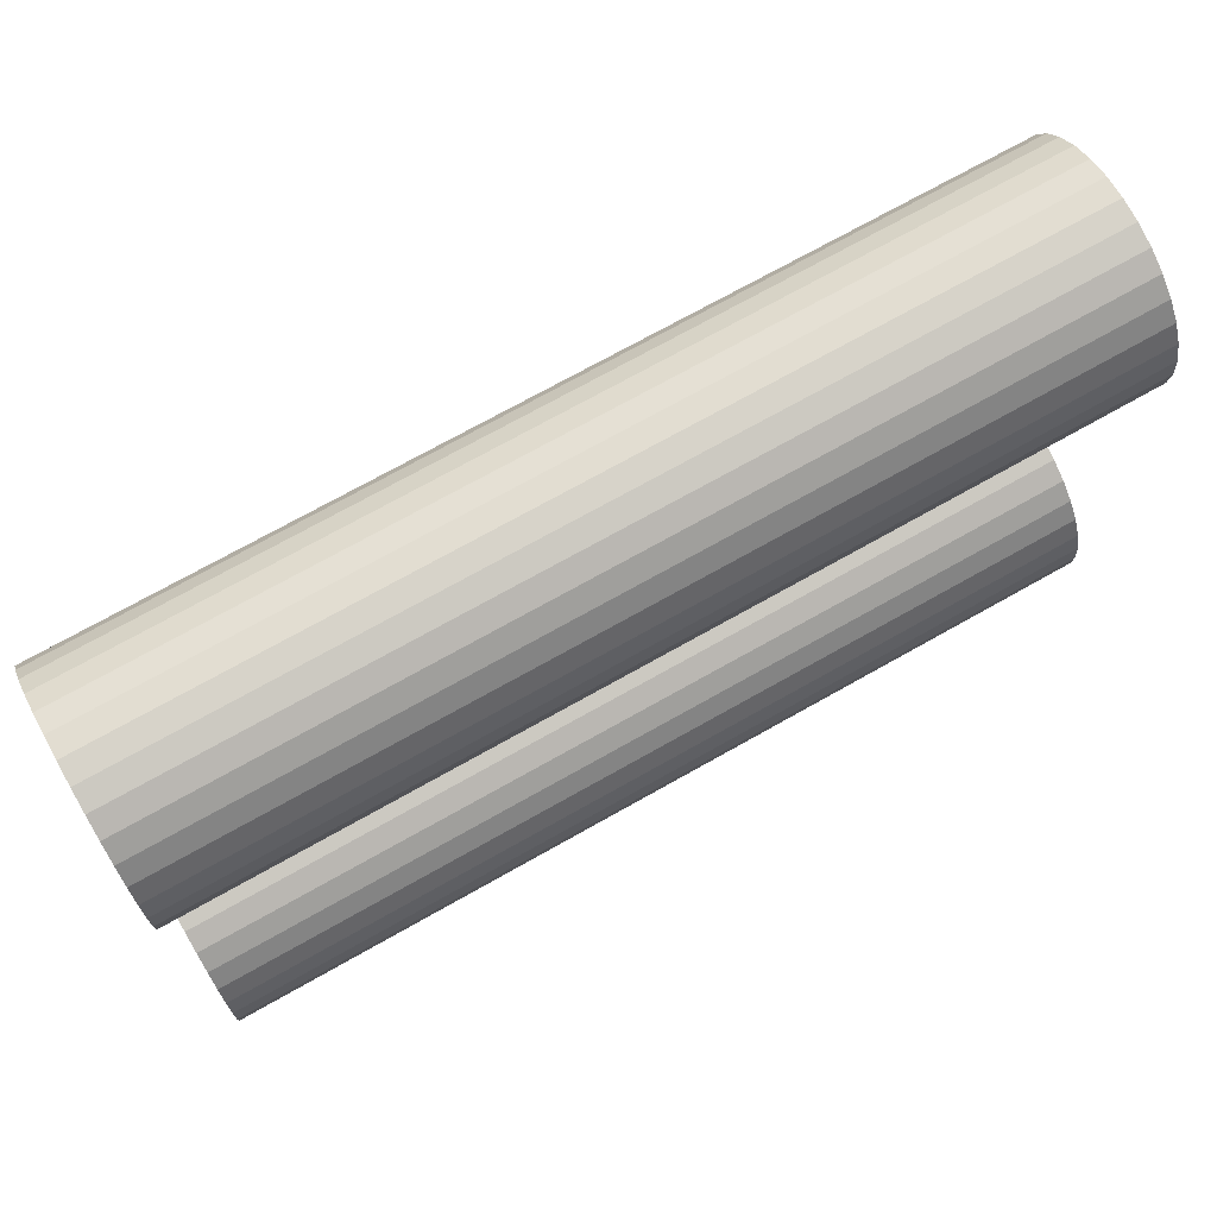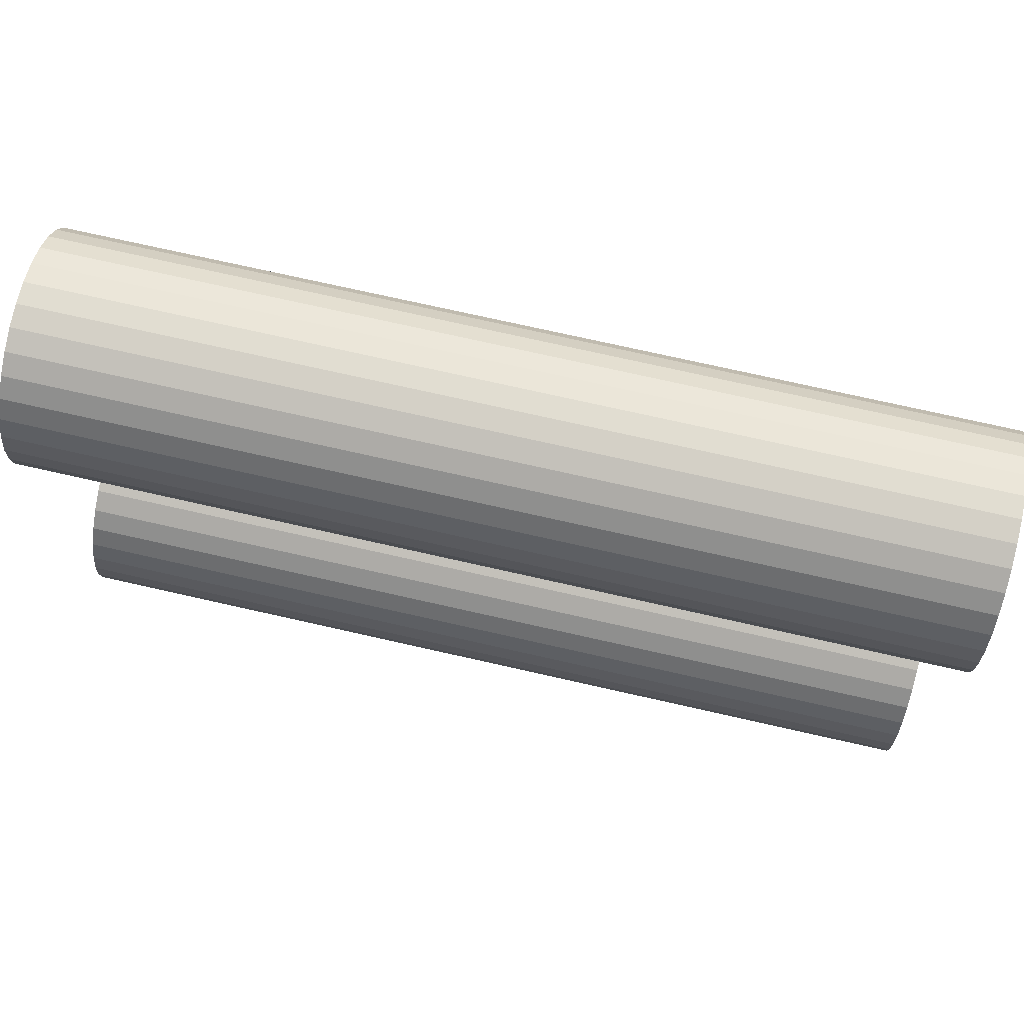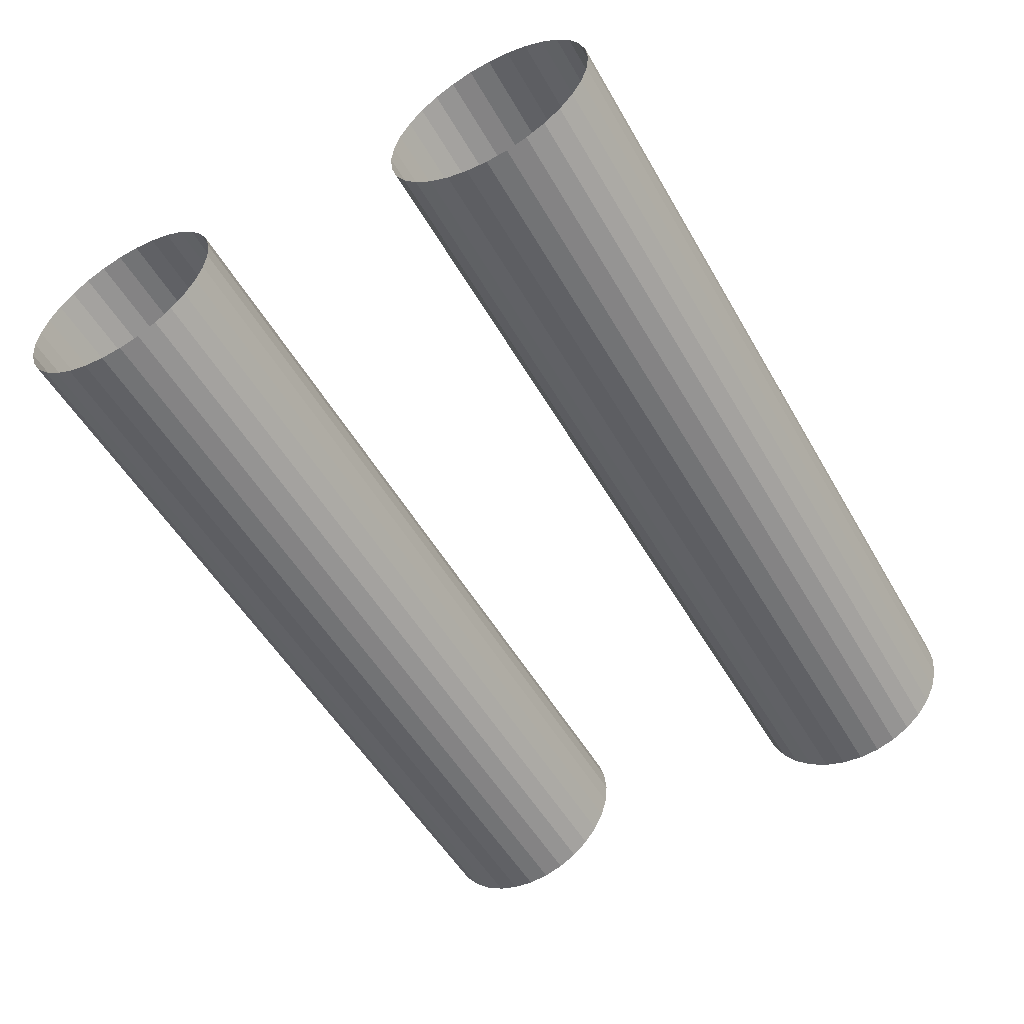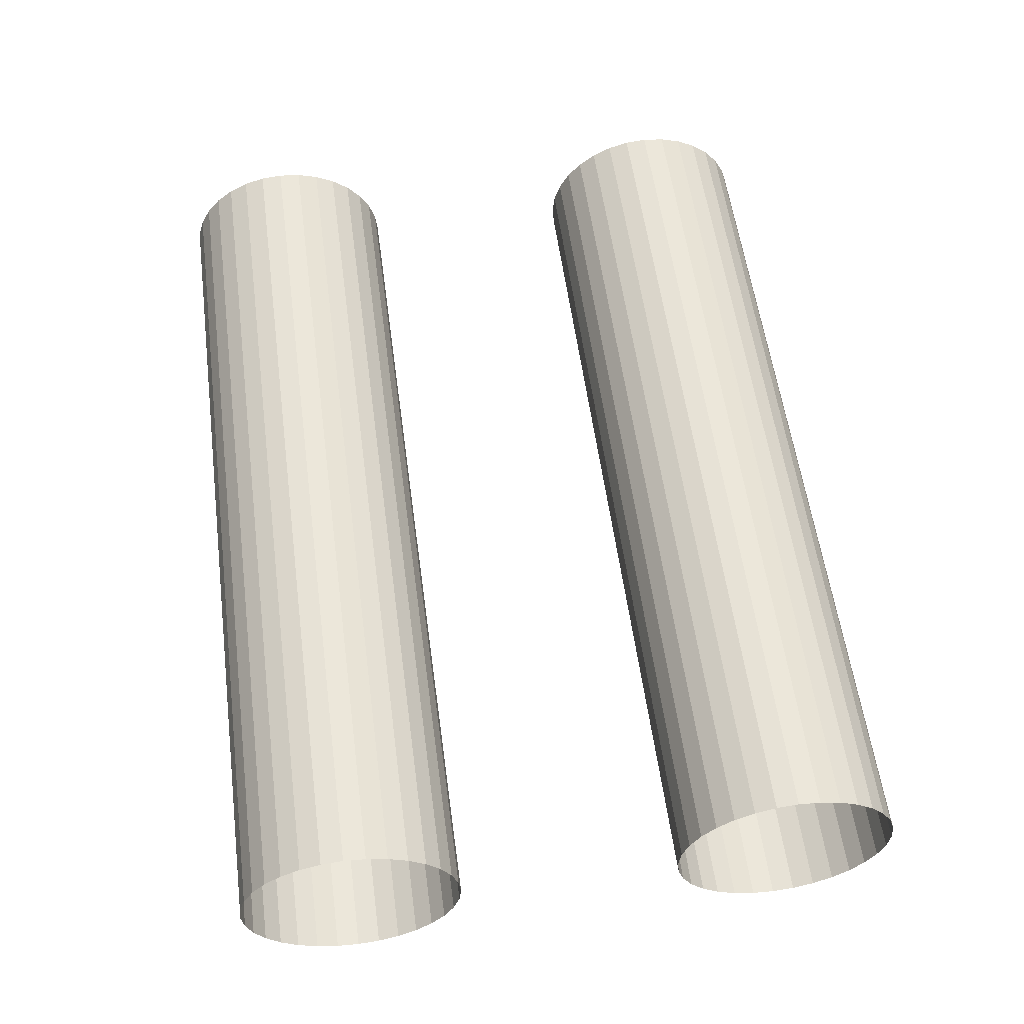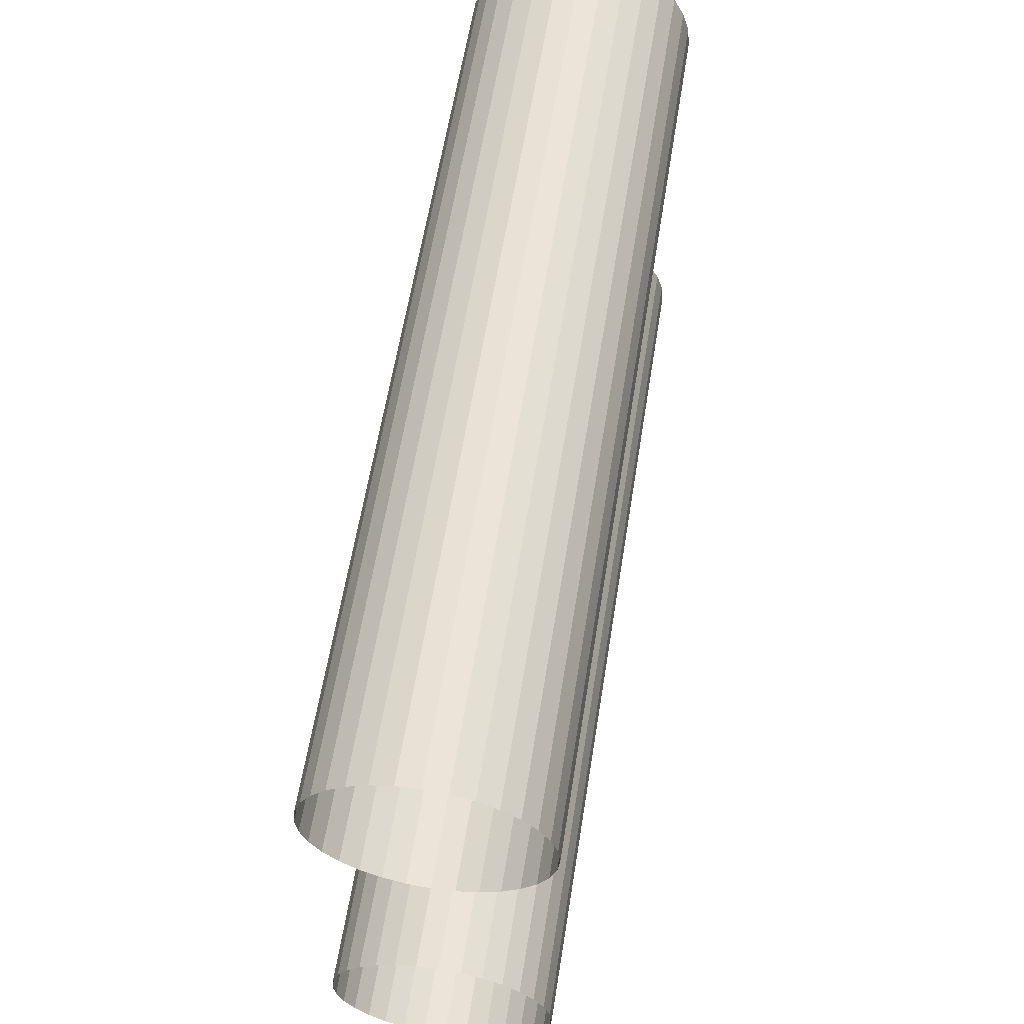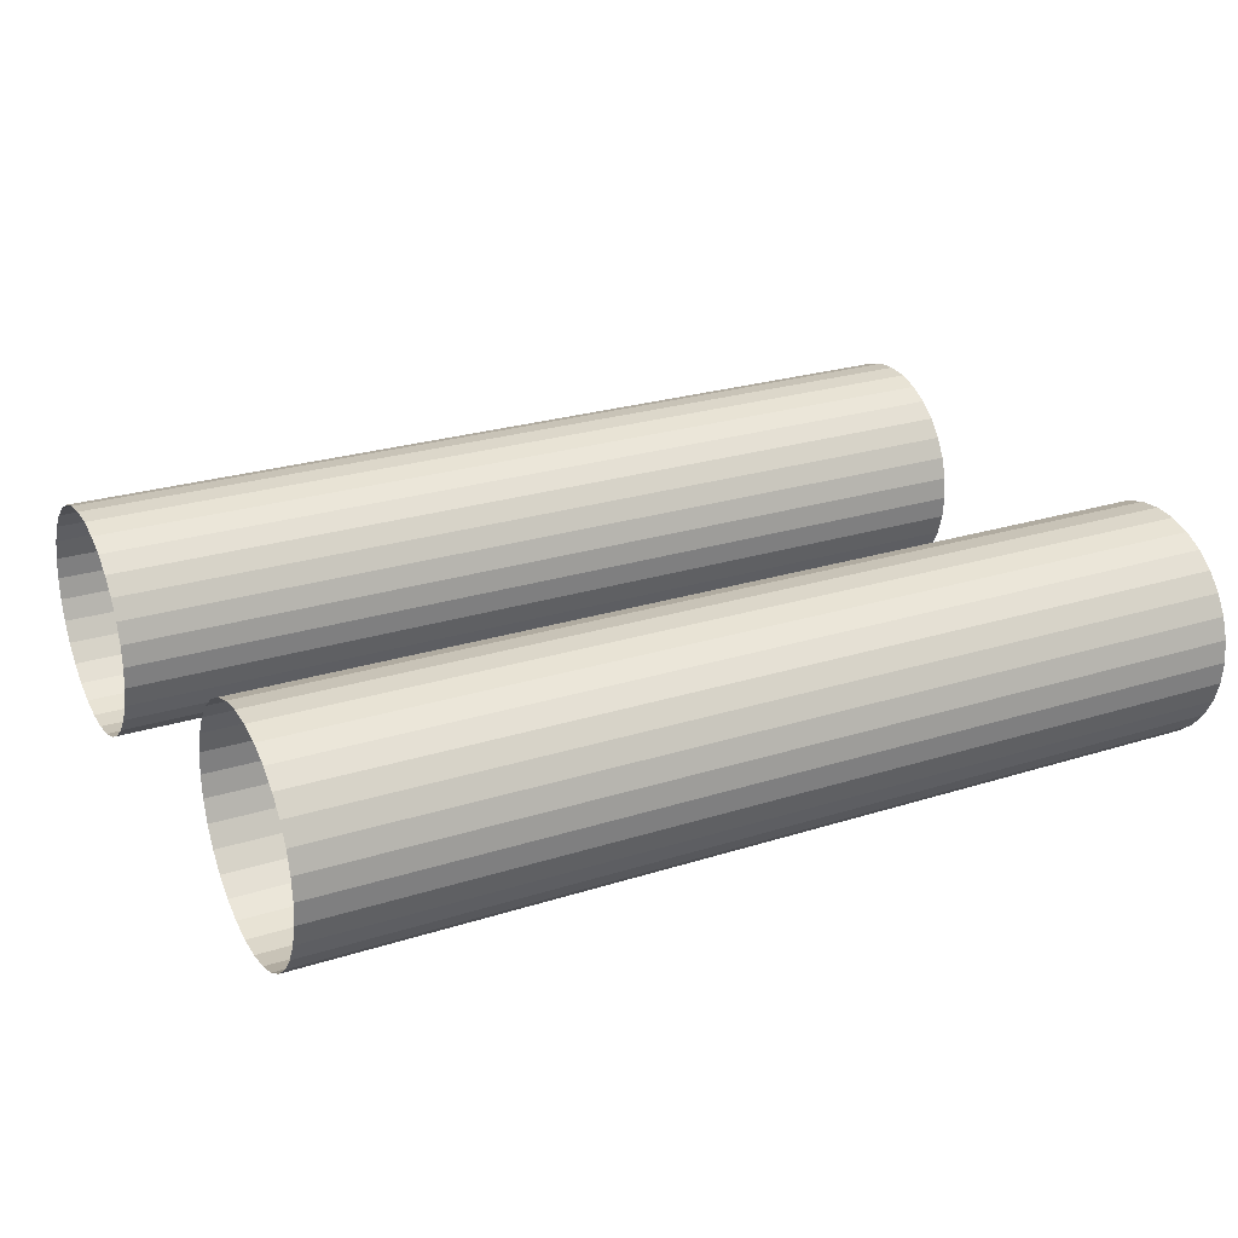
<metadata>
{"format":"obj","ext":"obj","renderer":"f3d","projection":"perspective","resolution":1024,"background":"white","views":[{"elev":72.3,"azim":-29.4,"up":"+Y"},{"elev":74.7,"azim":12.7,"up":"+Y"},{"elev":-52.7,"azim":119.3,"up":"+Z"},{"elev":57.0,"azim":82.4,"up":"+Z"},{"elev":60.2,"azim":99.1,"up":"+Y"},{"elev":25.1,"azim":152.8,"up":"+Z"}]}
</metadata>
<code>
o Shape_IndexedFaceSet_Shape_IndexedFaceSet.010
v -8 4 -2
v 8 4 -2
v -8 3.61 -1.962
v 8 3.61 -1.962
v -8 3.235 -1.848
v 8 3.235 -1.848
v -8 2.889 -1.663
v 8 2.889 -1.663
v -8 2.586 -1.414
v 8 2.586 -1.414
v -8 2.337 -1.111
v 8 2.337 -1.111
v -8 2.152 -0.7654
v 8 2.152 -0.7654
v -8 2.038 -0.3902
v 8 2.038 -0.3902
v -8 2 -1e-06
v 8 2 -1e-06
v -8 2.038 0.3902
v 8 2.038 0.3902
v -8 2.152 0.7654
v 8 2.152 0.7654
v -8 2.337 1.111
v 8 2.337 1.111
v -8 2.586 1.414
v 8 2.586 1.414
v -8 2.889 1.663
v 8 2.889 1.663
v -8 3.235 1.848
v 8 3.235 1.848
v -8 3.61 1.962
v 8 3.61 1.962
v -8 4 2
v 8 4 2
v -8 4.39 1.962
v 8 4.39 1.962
v -8 4.765 1.848
v 8 4.765 1.848
v -8 5.111 1.663
v 8 5.111 1.663
v -8 5.414 1.414
v 8 5.414 1.414
v -8 5.663 1.111
v 8 5.663 1.111
v -8 5.848 0.7654
v 8 5.848 0.7654
v -8 5.962 0.3902
v 8 5.962 0.3902
v -8 6 -3e-06
v 8 6 -3e-06
v -8 5.962 -0.3902
v 8 5.962 -0.3902
v -8 5.848 -0.7654
v 8 5.848 -0.7654
v -8 5.663 -1.111
v 8 5.663 -1.111
v -8 5.414 -1.414
v 8 5.414 -1.414
v -8 5.111 -1.663
v 8 5.111 -1.663
v -8 4.765 -1.848
v 8 4.765 -1.848
v -8 4.39 -1.962
v 8 4.39 -1.962
v -8 -4 -2
v 8 -4 -2
v -8 -4.39 -1.962
v 8 -4.39 -1.962
v -8 -4.765 -1.848
v 8 -4.765 -1.848
v -8 -5.111 -1.663
v 8 -5.111 -1.663
v -8 -5.414 -1.414
v 8 -5.414 -1.414
v -8 -5.663 -1.111
v 8 -5.663 -1.111
v -8 -5.848 -0.7654
v 8 -5.848 -0.7654
v -8 -5.962 -0.3902
v 8 -5.962 -0.3902
v -8 -6 2e-06
v 8 -6 2e-06
v -8 -5.962 0.3902
v 8 -5.962 0.3902
v -8 -5.848 0.7654
v 8 -5.848 0.7654
v -8 -5.663 1.111
v 8 -5.663 1.111
v -8 -5.414 1.414
v 8 -5.414 1.414
v -8 -5.111 1.663
v 8 -5.111 1.663
v -8 -4.765 1.848
v 8 -4.765 1.848
v -8 -4.39 1.962
v 8 -4.39 1.962
v -8 -4 2
v 8 -4 2
v -8 -3.61 1.962
v 8 -3.61 1.962
v -8 -3.235 1.848
v 8 -3.235 1.848
v -8 -2.889 1.663
v 8 -2.889 1.663
v -8 -2.586 1.414
v 8 -2.586 1.414
v -8 -2.337 1.111
v 8 -2.337 1.111
v -8 -2.152 0.7654
v 8 -2.152 0.7654
v -8 -2.038 0.3902
v 8 -2.038 0.3902
v -8 -2 -1e-06
v 8 -2 -1e-06
v -8 -2.038 -0.3902
v 8 -2.038 -0.3902
v -8 -2.152 -0.7654
v 8 -2.152 -0.7654
v -8 -2.337 -1.111
v 8 -2.337 -1.111
v -8 -2.586 -1.414
v 8 -2.586 -1.414
v -8 -2.889 -1.663
v 8 -2.889 -1.663
v -8 -3.235 -1.848
v 8 -3.235 -1.848
v -8 -3.61 -1.962
v 8 -3.61 -1.962
f 38 37 35 36
f 24 26 25 23
f 50 52 51 49
f 44 43 41 42
f 6 5 3 4
f 46 48 47 45
f 16 15 13 14
f 126 128 127 125
f 8 10 9 7
f 12 11 9 10
f 11 12 14 13
f 16 18 17 15
f 18 20 19 17
f 22 21 19 20
f 22 24 23 21
f 30 29 27 28
f 54 53 51 52
f 32 34 33 31
f 48 50 49 47
f 56 55 53 54
f 60 59 57 58
f 102 104 103 101
f 60 62 61 59
f 96 98 97 95
f 40 39 37 38
f 2 1 63 64
f 26 28 27 25
f 98 100 99 97
f 44 46 45 43
f 40 42 41 39
f 116 118 117 115
f 30 32 31 29
f 6 8 7 5
f 114 113 111 112
f 92 91 89 90
f 116 115 113 114
f 79 77 78 80
f 66 68 67 65
f 72 71 69 70
f 74 73 71 72
f 77 75 76 78
f 56 58 57 55
f 80 82 81 79
f 84 83 81 82
f 84 86 85 83
f 86 88 87 85
f 94 93 91 92
f 100 102 101 99
f 106 108 107 105
f 118 120 119 117
f 120 122 121 119
f 34 36 35 33
f 124 123 121 122
f 126 125 123 124
f 128 66 65 127
f 2 4 3 1
f 61 62 64 63
f 109 107 108 110
f 112 111 109 110
f 104 106 105 103
f 95 93 94 96
f 87 88 90 89
f 74 76 75 73
f 70 69 67 68

</code>
